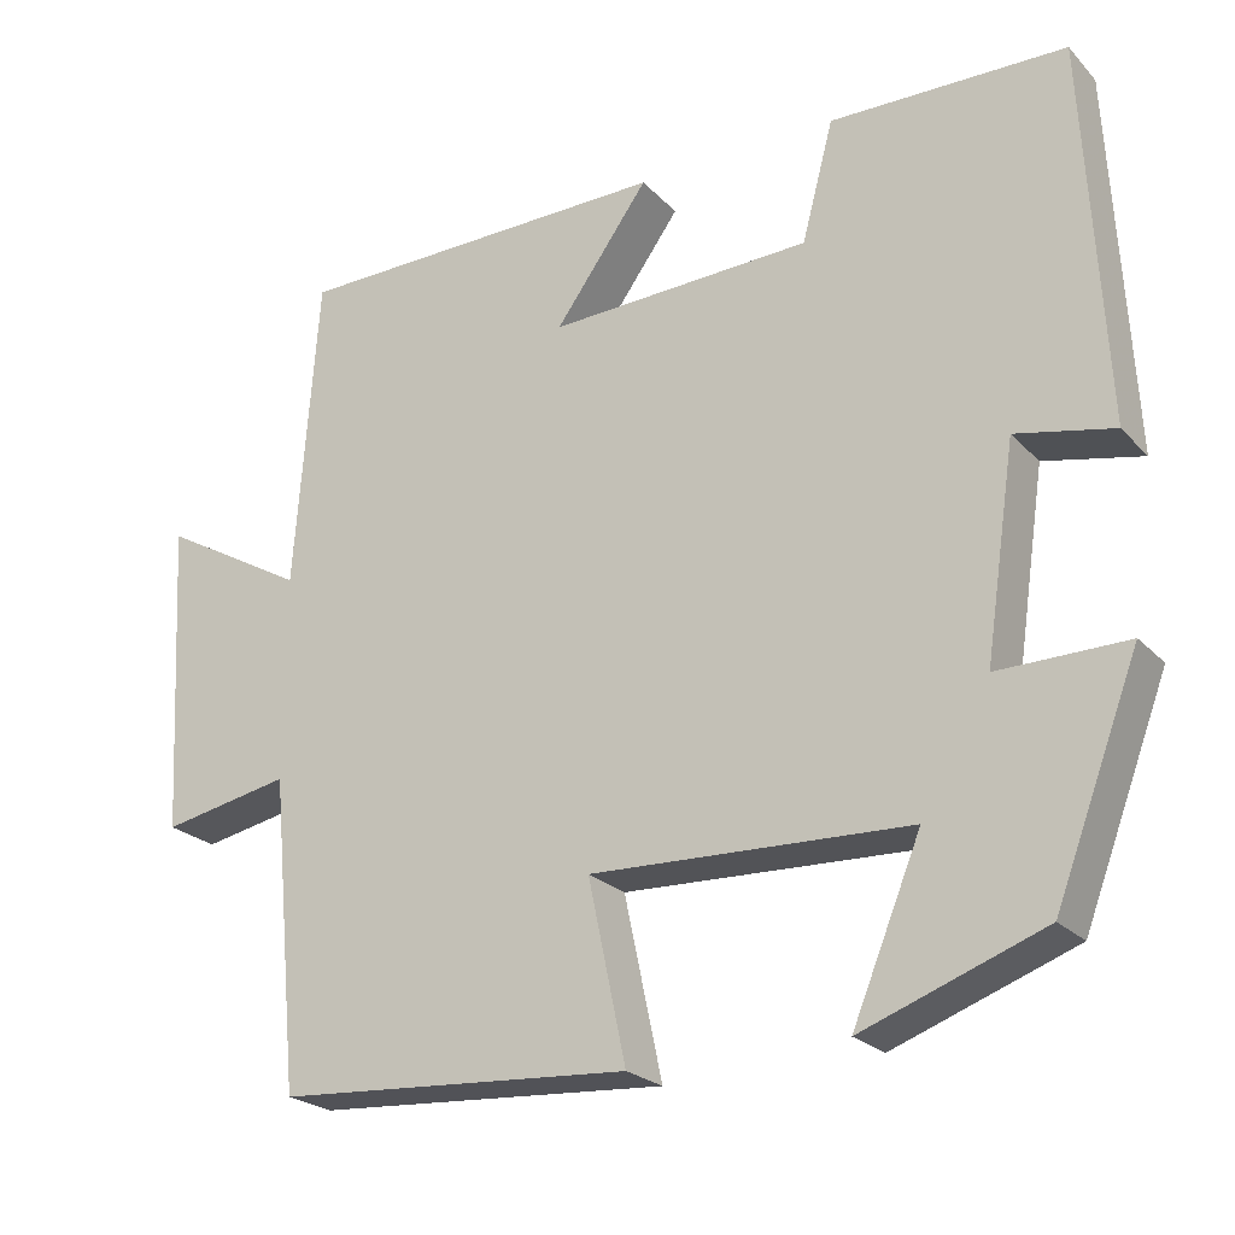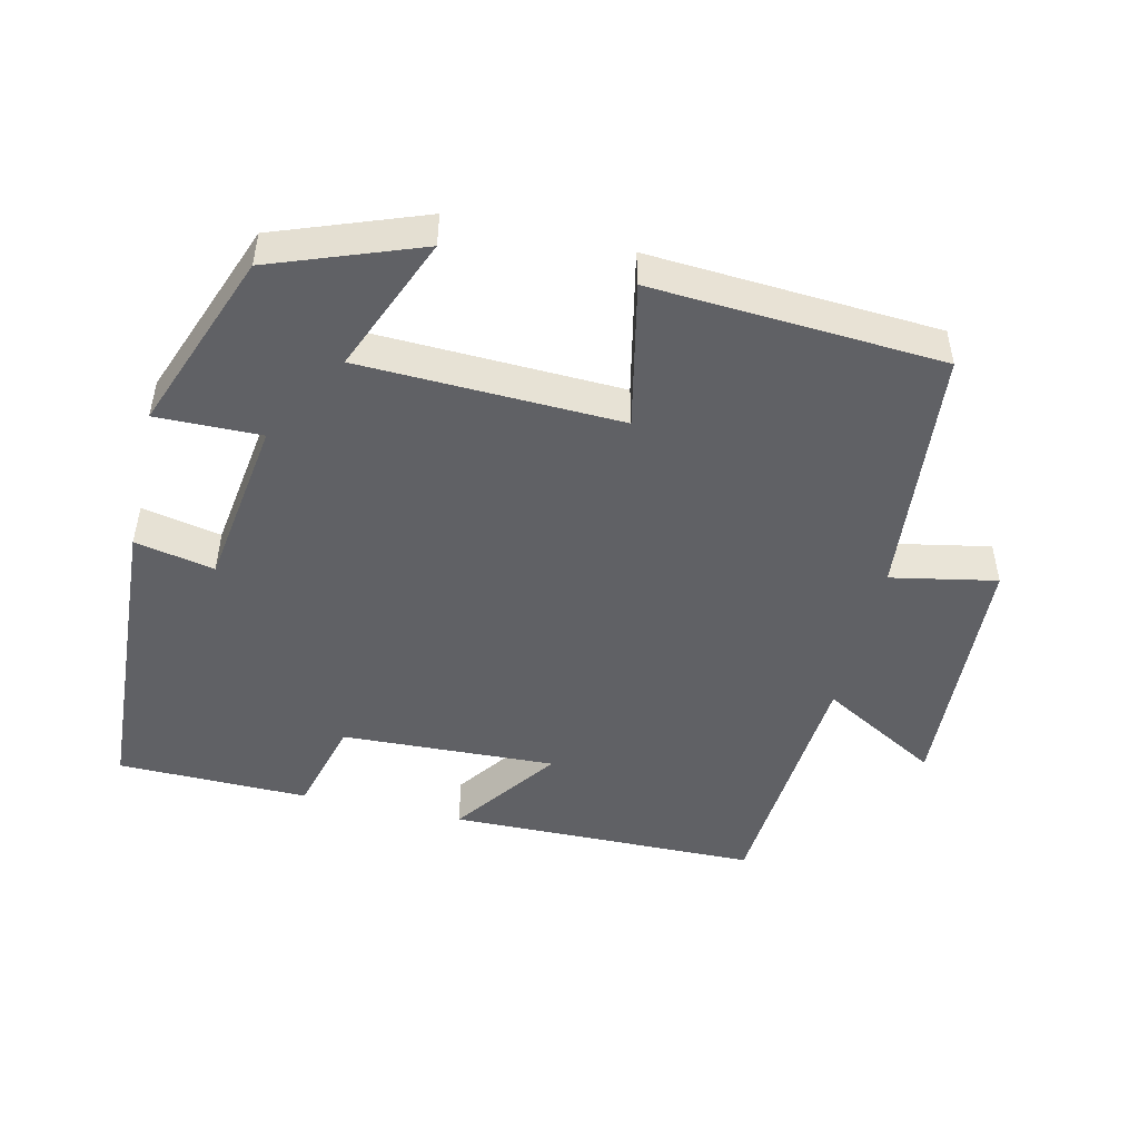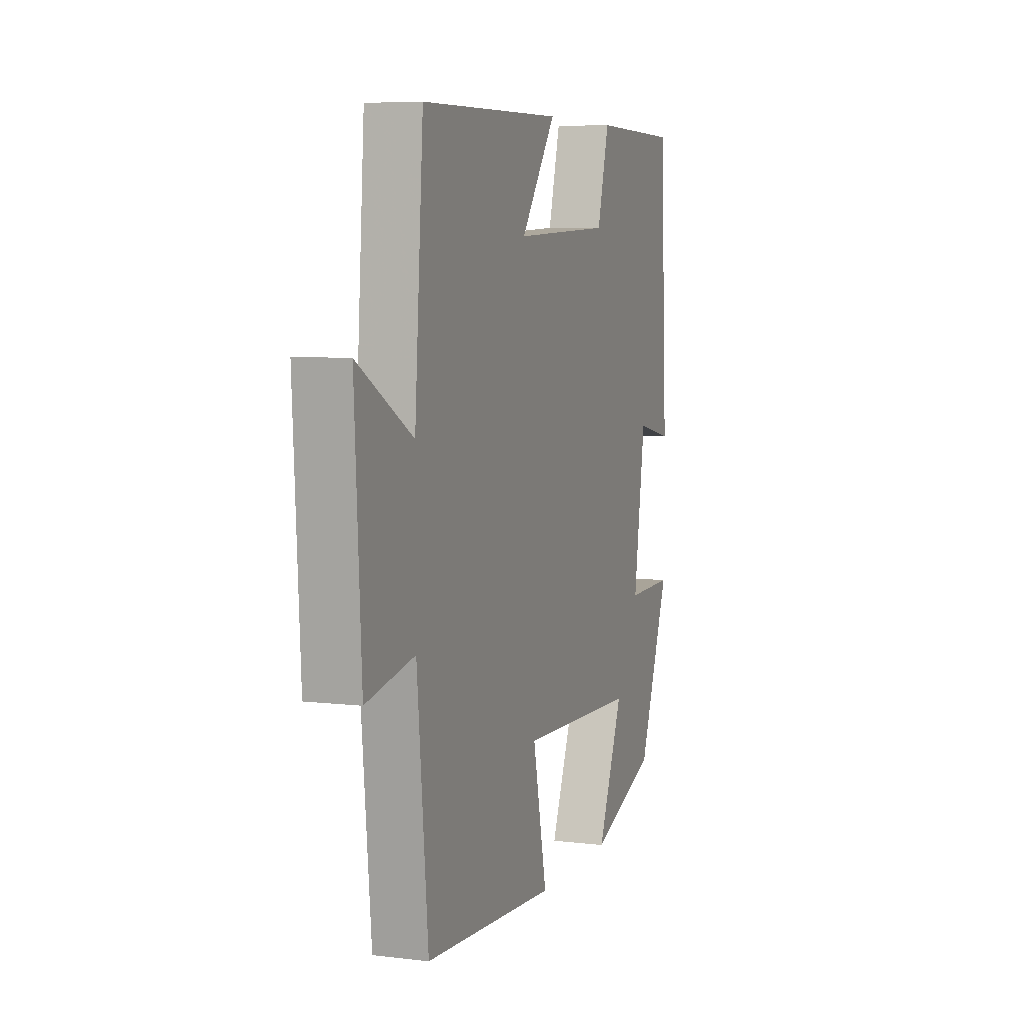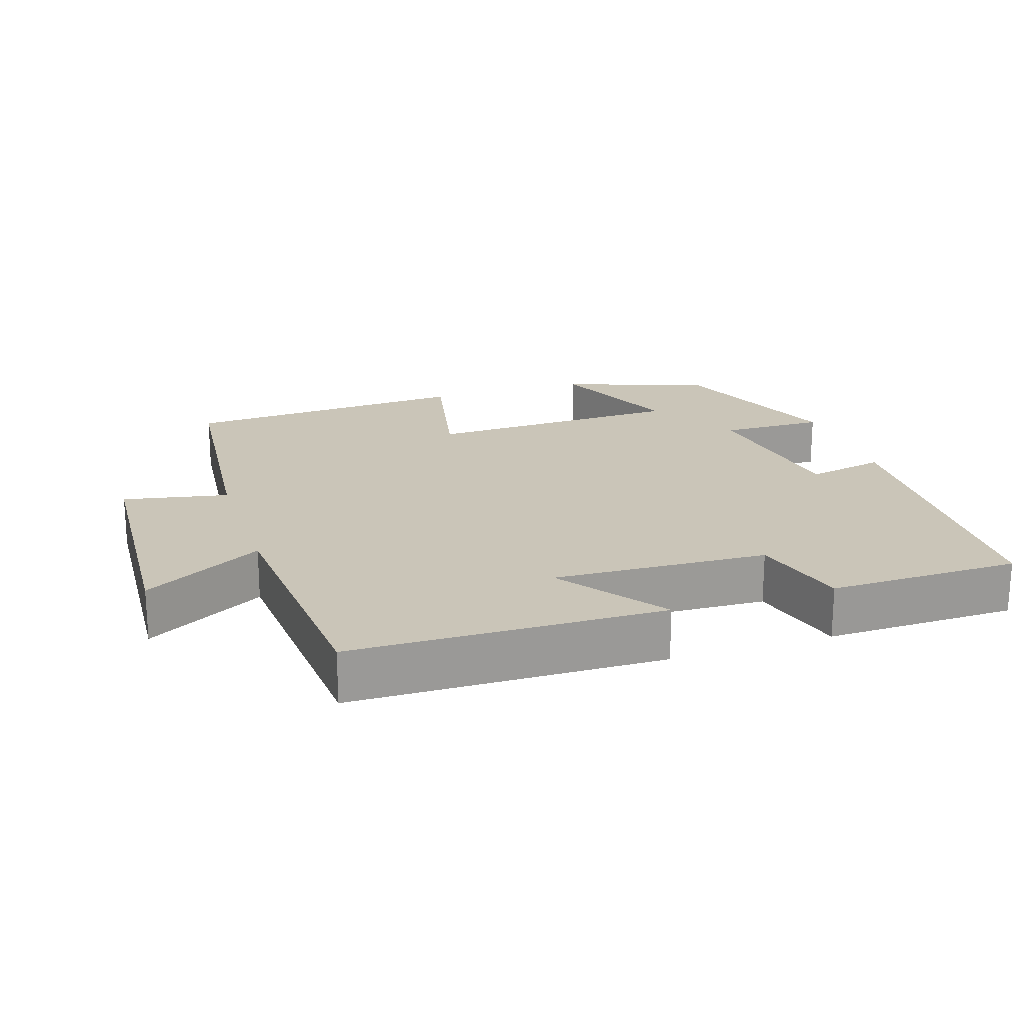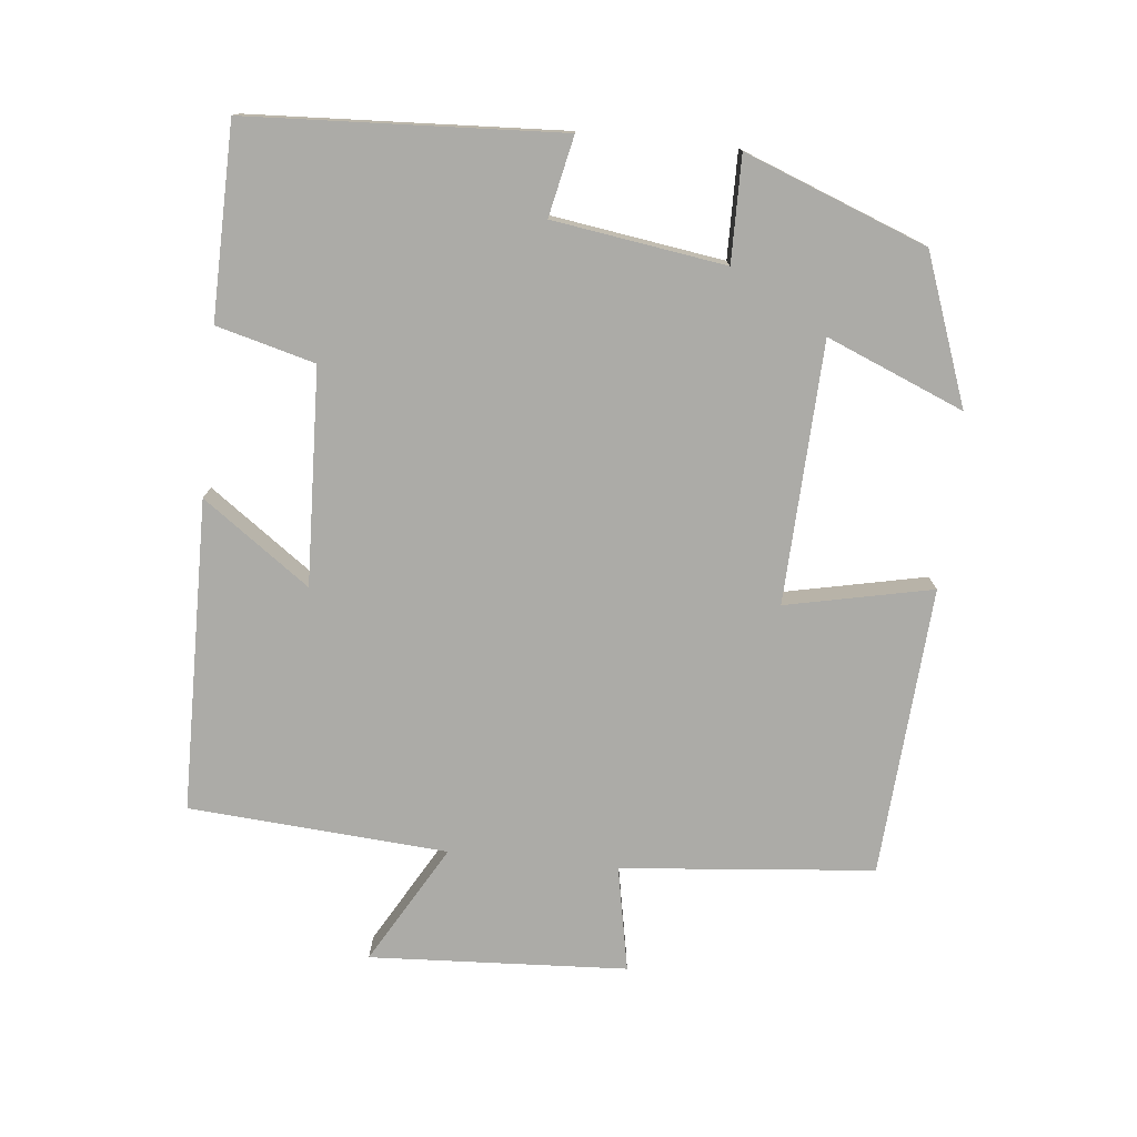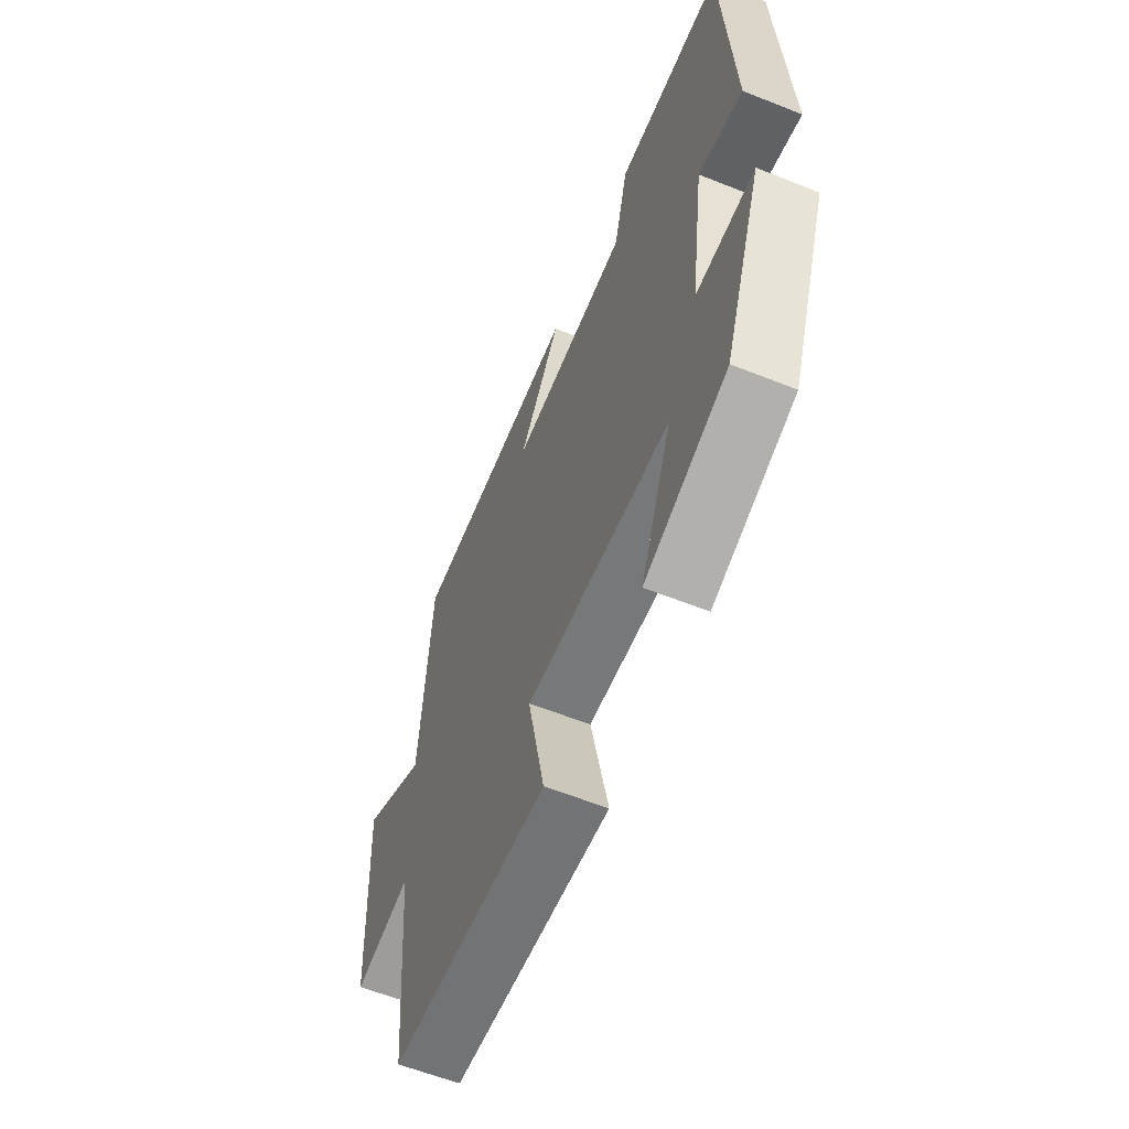
<metadata>
{"format":"obj","ext":"obj","renderer":"f3d","projection":"perspective","resolution":1024,"background":"white","views":[{"elev":-23.4,"azim":31.5,"up":"+Z"},{"elev":-47.9,"azim":167.0,"up":"+Y"},{"elev":6.6,"azim":-70.4,"up":"+Z"},{"elev":20.4,"azim":-18.0,"up":"+Y"},{"elev":-76.2,"azim":84.1,"up":"+Y"},{"elev":-59.5,"azim":67.7,"up":"+Z"}]}
</metadata>
<code>
v -0.473 0.07 0.494
v -0.03 0.07 0.5
v -0.139 0.07 0.349
v 0.167 0.07 0.361
v 0.204 0.07 0.5
v 0.477 0.07 0.495
v 0.5 0.07 0.052
v 0.387 0.07 0.076
v 0.351 0.07 -0.168
v 0.5 0.07 -0.166
v 0.402 0.07 -0.423
v 0.192 0.07 -0.5
v 0.272 0.07 -0.306
v -0.098 0.07 -0.292
v -0.054 0.07 -0.5
v -0.466 0.07 -0.473
v -0.5 0.07 -0.113
v -0.65 0.07 -0.142
v -0.67 0.07 0.224
v -0.5 0.07 0.127
v -0.473 0 0.494
v -0.03 0 0.5
v -0.139 0 0.349
v 0.167 0 0.361
v 0.204 0 0.5
v 0.477 0 0.495
v 0.5 0 0.052
v 0.387 0 0.076
v 0.351 0 -0.168
v 0.5 0 -0.166
v 0.402 0 -0.423
v 0.192 0 -0.5
v 0.272 0 -0.306
v -0.098 0 -0.292
v -0.054 0 -0.5
v -0.466 0 -0.473
v -0.5 0 -0.113
v -0.65 0 -0.142
v -0.67 0 0.224
v -0.5 0 0.127
f 17 18 19 20
f 17 20 1
f 16 17 1
f 15 16 1
f 14 15 1
f 13 14 1
f 11 12 13
f 10 11 13
f 9 10 13
f 8 9 13 1
f 6 7 8
f 5 6 8
f 4 5 8
f 3 4 8
f 3 8 1
f 1 2 3
f 40 39 38 37
f 21 40 37
f 21 37 36
f 21 36 35
f 21 35 34
f 21 34 33
f 33 32 31
f 33 31 30
f 33 30 29
f 21 33 29 28
f 28 27 26
f 28 26 25
f 28 25 24
f 28 24 23
f 21 28 23
f 23 22 21
f 1 21 22 2
f 2 22 23 3
f 3 23 24 4
f 4 24 25 5
f 5 25 26 6
f 6 26 27 7
f 7 27 28 8
f 8 28 29 9
f 9 29 30 10
f 10 30 31 11
f 11 31 32 12
f 12 32 33 13
f 13 33 34 14
f 14 34 35 15
f 15 35 36 16
f 16 36 37 17
f 17 37 38 18
f 18 38 39 19
f 19 39 40 20
f 20 40 21 1

</code>
